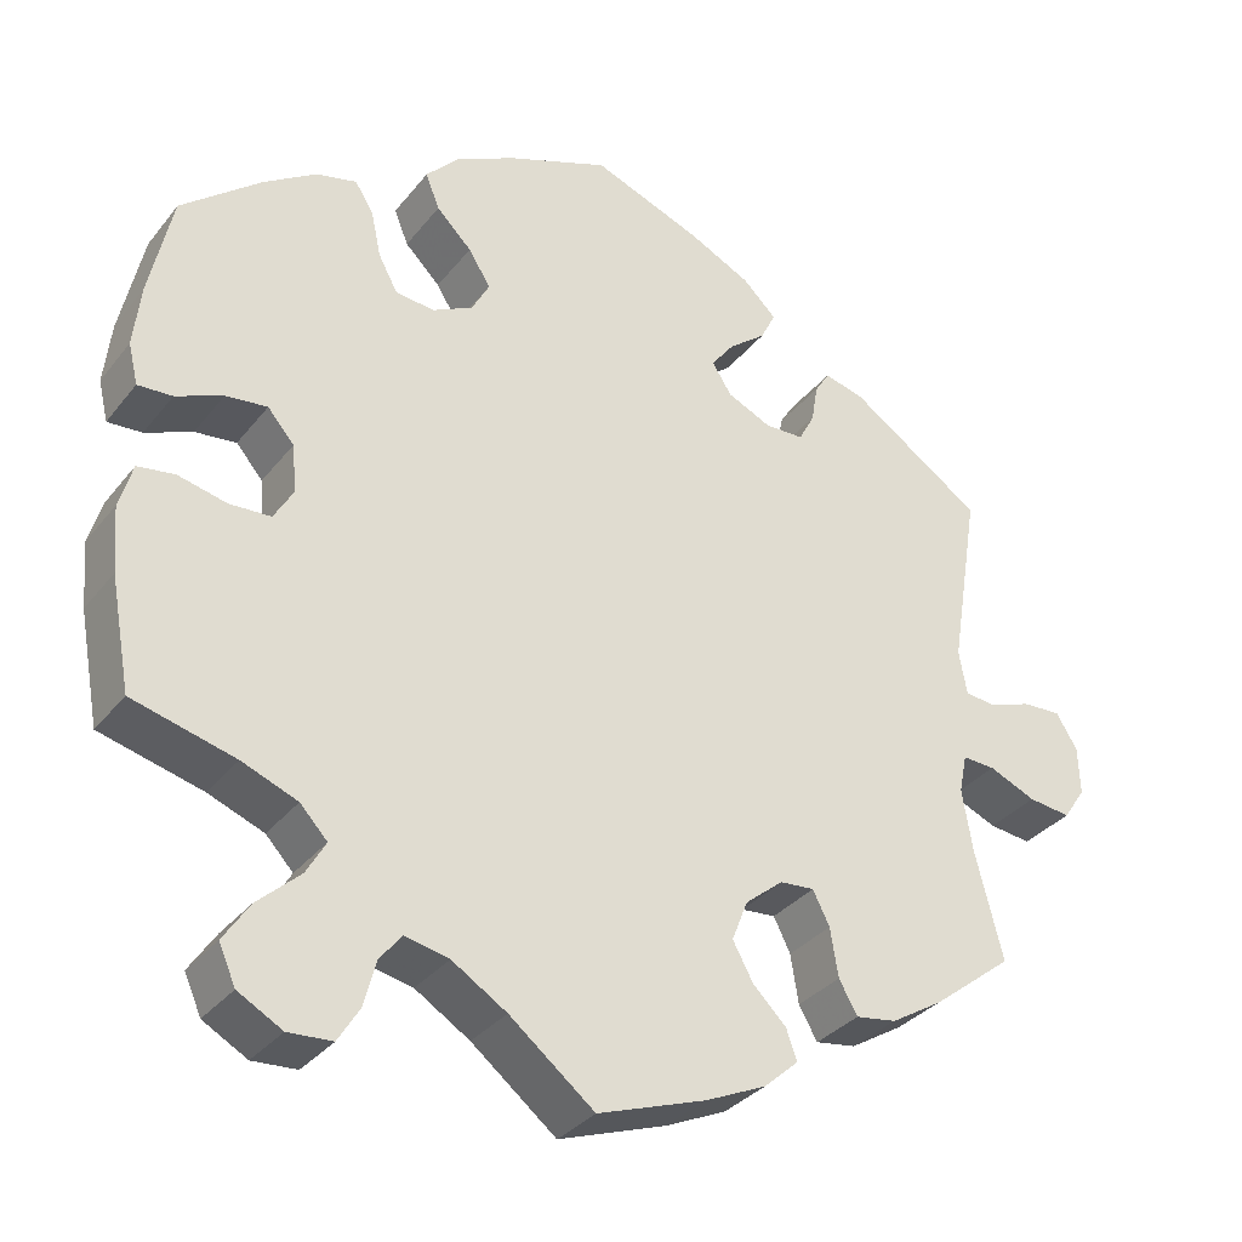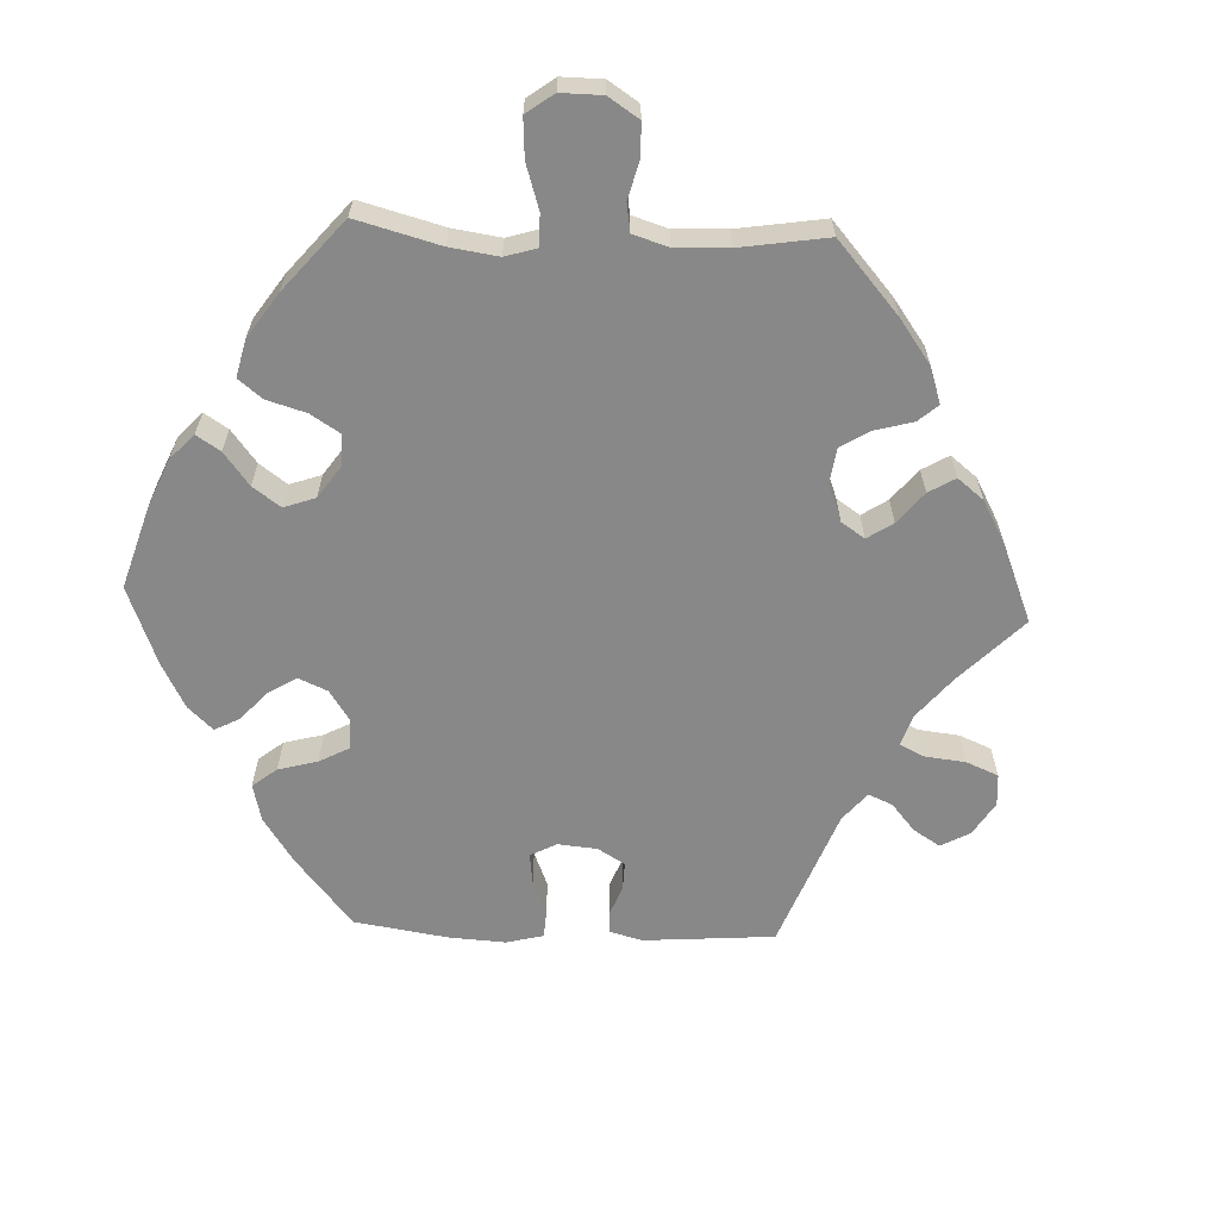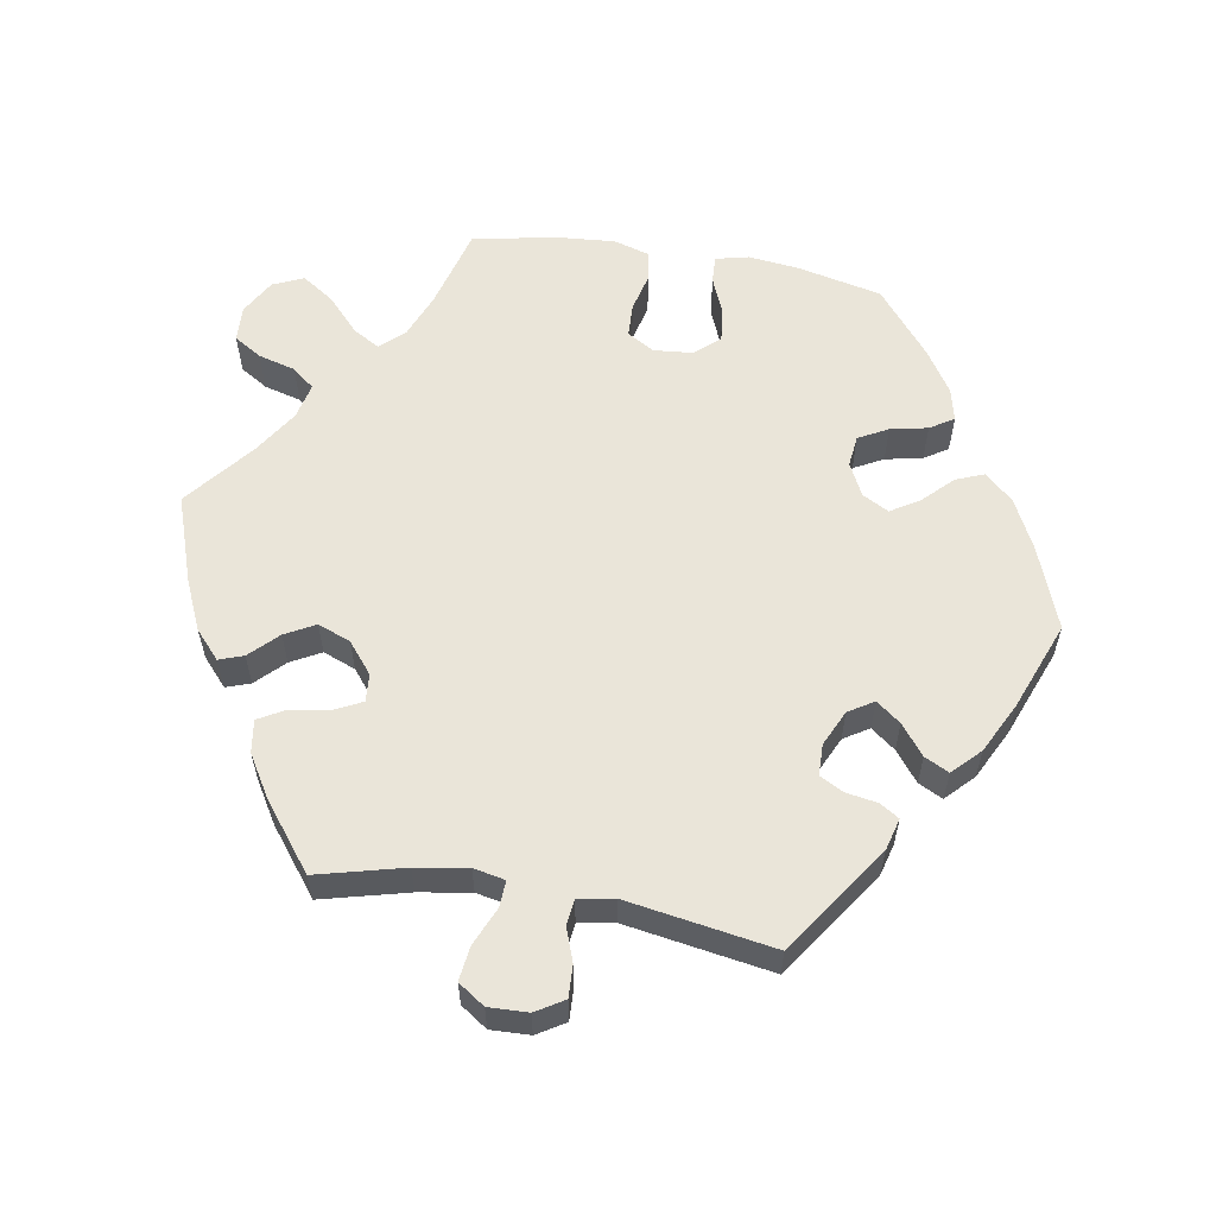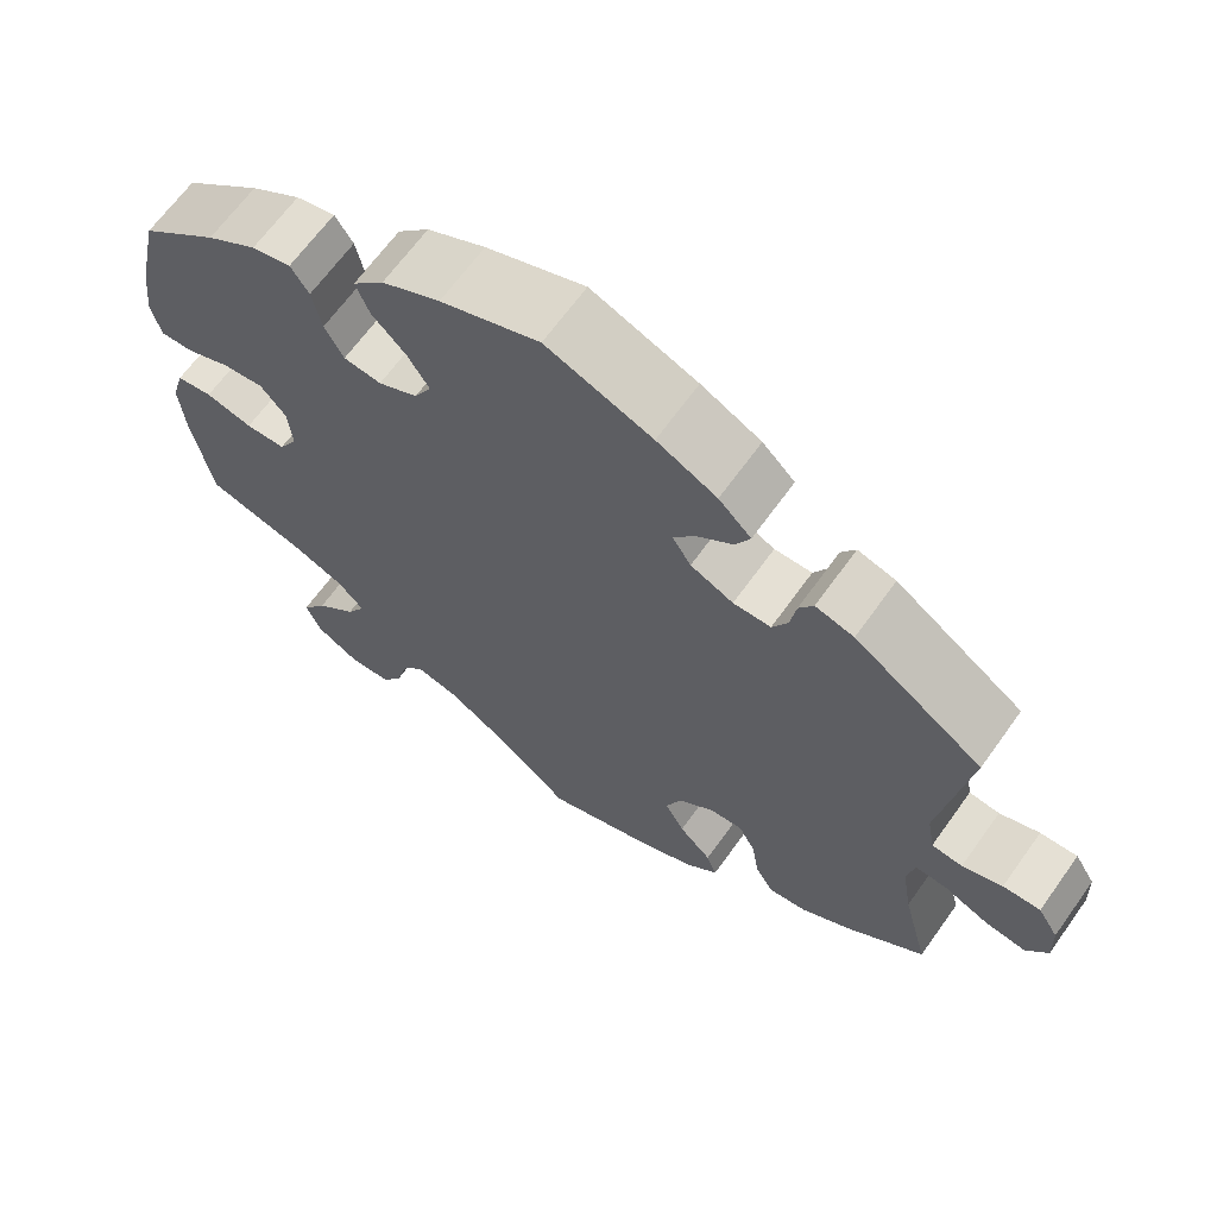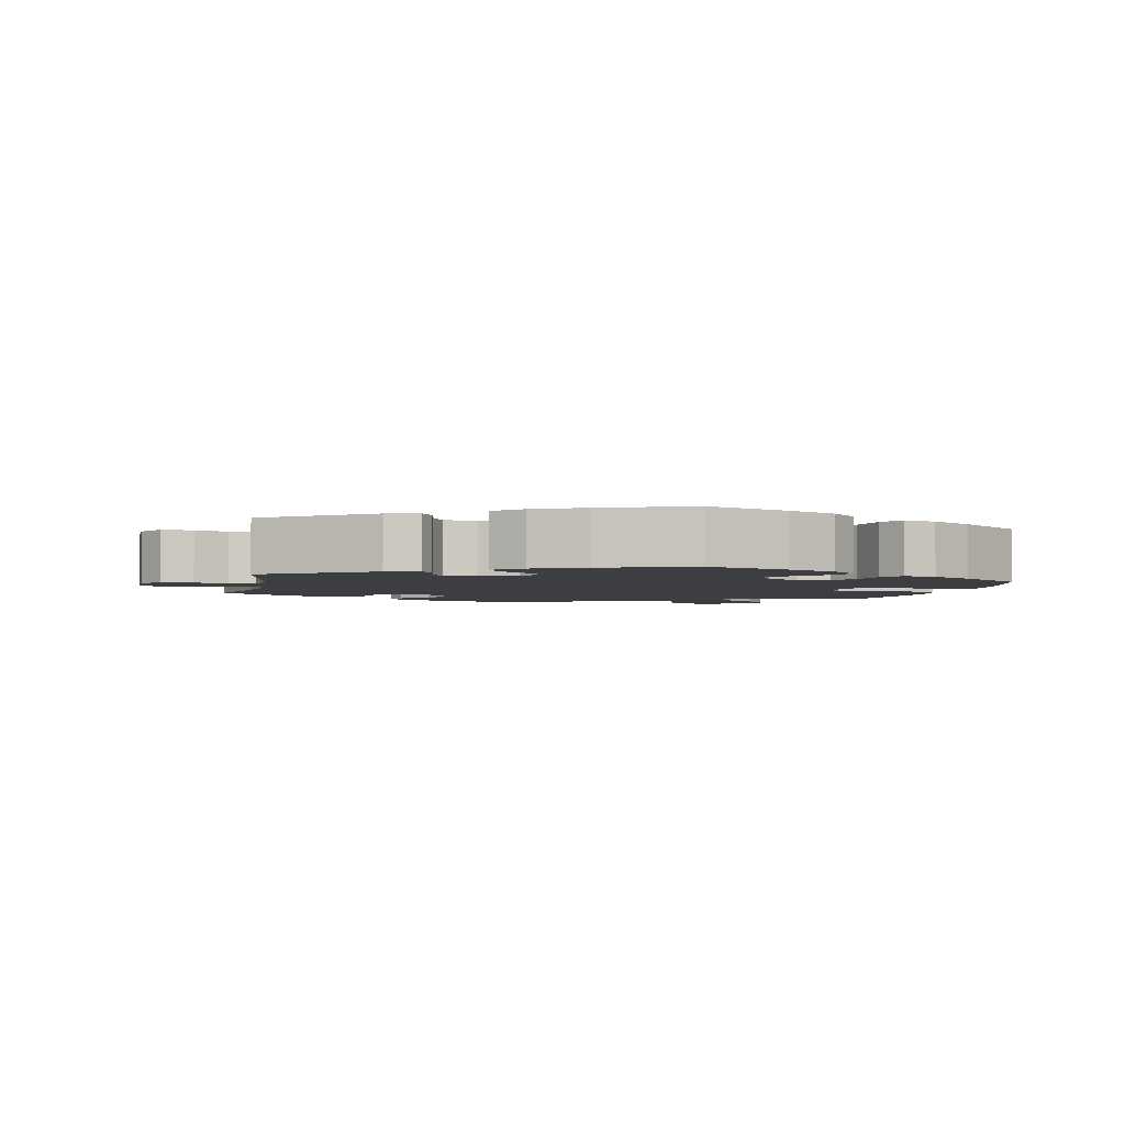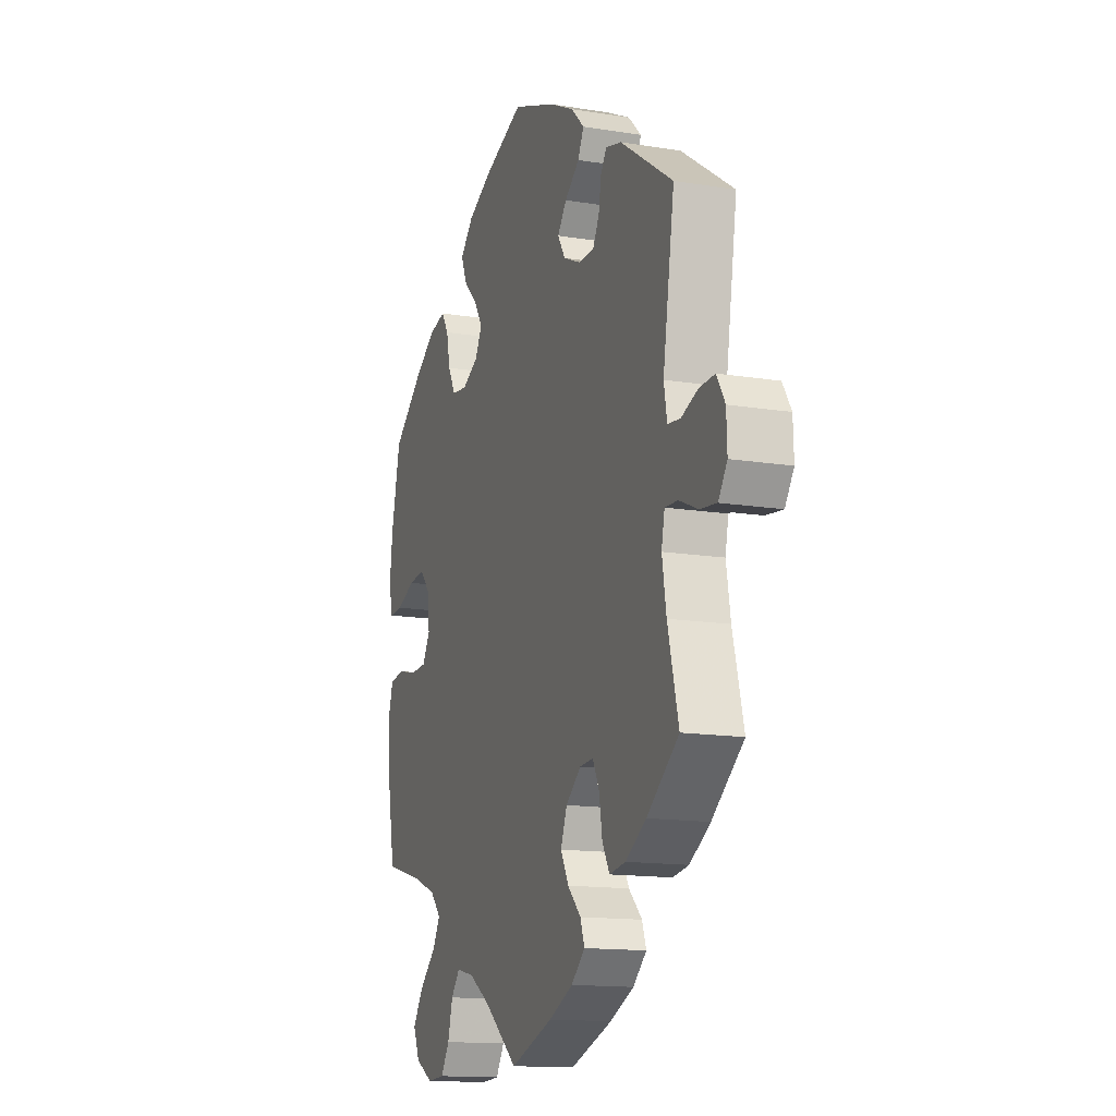
<metadata>
{"format":"obj","ext":"obj","renderer":"f3d","projection":"perspective","resolution":1024,"background":"white","views":[{"elev":-33.0,"azim":147.9,"up":"+Z"},{"elev":-62.7,"azim":147.6,"up":"+Y"},{"elev":58.4,"azim":-80.2,"up":"+Y"},{"elev":65.9,"azim":-144.4,"up":"+Z"},{"elev":-3.1,"azim":-11.7,"up":"+Y"},{"elev":-14.3,"azim":-109.6,"up":"+Z"}]}
</metadata>
<code>
v 0.116 0.07 0.534
v 0.184 0.07 0.5
v 0.221 0.07 0.461
v 0.205 0.07 0.421
v 0.165 0.07 0.381
v 0.14 0.07 0.341
v 0.16 0.07 0.304
v 0.206 0.07 0.281
v 0.25 0.07 0.286
v 0.272 0.07 0.327
v 0.283 0.07 0.379
v 0.304 0.07 0.412
v 0.35 0.07 0.401
v 0.409 0.07 0.363
v 0.5 0.07 0.289
v 0.526 0.07 0.171
v 0.534 0.07 0.1
v 0.523 0.07 0.054
v 0.484 0.07 0.056
v 0.431 0.07 0.078
v 0.384 0.07 0.083
v 0.354 0.07 0.048
v 0.349 0.07 -0.006
v 0.371 0.07 -0.044
v 0.418 0.07 -0.046
v 0.473 0.07 -0.033
v 0.515 0.07 -0.039
v 0.53 0.07 -0.09
v 0.524 0.07 -0.164
v 0.501 0.07 -0.289
v 0.385 0.07 -0.32
v 0.322 0.07 -0.345
v 0.291 0.07 -0.378
v 0.313 0.07 -0.416
v 0.361 0.07 -0.46
v 0.391 0.07 -0.505
v 0.372 0.07 -0.548
v 0.322 0.07 -0.576
v 0.272 0.07 -0.573
v 0.248 0.07 -0.534
v 0.234 0.07 -0.482
v 0.209 0.07 -0.451
v 0.159 0.07 -0.462
v 0.097 0.07 -0.501
v 0.001 0.07 -0.578
v -0.121 0.07 -0.536
v -0.19 0.07 -0.505
v -0.229 0.07 -0.47
v -0.217 0.07 -0.436
v -0.179 0.07 -0.398
v -0.156 0.07 -0.356
v -0.174 0.07 -0.31
v -0.217 0.07 -0.275
v -0.256 0.07 -0.272
v -0.275 0.07 -0.31
v -0.284 0.07 -0.365
v -0.305 0.07 -0.402
v -0.351 0.07 -0.395
v -0.41 0.07 -0.359
v -0.501 0.07 -0.288
v -0.47 0.07 -0.167
v -0.458 0.07 -0.095
v -0.467 0.07 -0.051
v -0.504 0.07 -0.053
v -0.557 0.07 -0.076
v -0.605 0.07 -0.082
v -0.63 0.07 -0.045
v -0.628 0.07 0.01
v -0.604 0.07 0.049
v -0.56 0.07 0.047
v -0.513 0.07 0.03
v -0.477 0.07 0.034
v -0.468 0.07 0.084
v -0.501 0.07 0.289
v -0.35 0.07 0.392
v -0.305 0.07 0.404
v -0.288 0.07 0.377
v -0.281 0.07 0.334
v -0.263 0.07 0.3
v -0.219 0.07 0.299
v -0.169 0.07 0.322
v -0.147 0.07 0.357
v -0.173 0.07 0.391
v -0.215 0.07 0.424
v -0.232 0.07 0.458
v -0.194 0.07 0.495
v -0.124 0.07 0.53
v 0 0.07 0.578
v 0.116 0 0.534
v 0.184 0 0.5
v 0.221 0 0.461
v 0.205 0 0.421
v 0.165 0 0.381
v 0.14 0 0.341
v 0.16 0 0.304
v 0.206 0 0.281
v 0.25 0 0.286
v 0.272 0 0.327
v 0.283 0 0.379
v 0.304 0 0.412
v 0.35 0 0.401
v 0.409 0 0.363
v 0.5 0 0.289
v 0.526 0 0.171
v 0.534 0 0.1
v 0.523 0 0.054
v 0.484 0 0.056
v 0.431 0 0.078
v 0.384 0 0.083
v 0.354 0 0.048
v 0.349 0 -0.006
v 0.371 0 -0.044
v 0.418 0 -0.046
v 0.473 0 -0.033
v 0.515 0 -0.039
v 0.53 0 -0.09
v 0.524 0 -0.164
v 0.501 0 -0.289
v 0.385 0 -0.32
v 0.322 0 -0.345
v 0.291 0 -0.378
v 0.313 0 -0.416
v 0.361 0 -0.46
v 0.391 0 -0.505
v 0.372 0 -0.548
v 0.322 0 -0.576
v 0.272 0 -0.573
v 0.248 0 -0.534
v 0.234 0 -0.482
v 0.209 0 -0.451
v 0.159 0 -0.462
v 0.097 0 -0.501
v 0.001 0 -0.578
v -0.121 0 -0.536
v -0.19 0 -0.505
v -0.229 0 -0.47
v -0.217 0 -0.436
v -0.179 0 -0.398
v -0.156 0 -0.356
v -0.174 0 -0.31
v -0.217 0 -0.275
v -0.256 0 -0.272
v -0.275 0 -0.31
v -0.284 0 -0.365
v -0.305 0 -0.402
v -0.351 0 -0.395
v -0.41 0 -0.359
v -0.501 0 -0.288
v -0.47 0 -0.167
v -0.458 0 -0.095
v -0.467 0 -0.051
v -0.504 0 -0.053
v -0.557 0 -0.076
v -0.605 0 -0.082
v -0.63 0 -0.045
v -0.628 0 0.01
v -0.604 0 0.049
v -0.56 0 0.047
v -0.513 0 0.03
v -0.477 0 0.034
v -0.468 0 0.084
v -0.501 0 0.289
v -0.35 0 0.392
v -0.305 0 0.404
v -0.288 0 0.377
v -0.281 0 0.334
v -0.263 0 0.3
v -0.219 0 0.299
v -0.169 0 0.322
v -0.147 0 0.357
v -0.173 0 0.391
v -0.215 0 0.424
v -0.232 0 0.458
v -0.194 0 0.495
v -0.124 0 0.53
v 0 0 0.578
f 83 84 85 86
f 82 83 86 87
f 75 76 77 78
f 73 74 75 78
f 72 73 78 79
f 68 69 70 71
f 68 71 72
f 67 68 72
f 64 65 66 67
f 63 64 67 72
f 62 63 72 79
f 58 59 60 61
f 55 56 57 58
f 54 55 58 61
f 53 54 61 62
f 47 48 49 50
f 47 50 51
f 44 45 46 47
f 43 44 47 51
f 42 43 51 52
f 38 39 40 41
f 38 41 42
f 37 38 42
f 34 35 36 37
f 33 34 37 42
f 32 33 42 52
f 28 29 30 31
f 25 26 27 28
f 24 25 28 31
f 23 24 31 32
f 17 18 19 20
f 17 20 21
f 16 17 21
f 15 16 21
f 14 15 21 22
f 10 11 12 13
f 9 10 13 14
f 2 3 4 5
f 2 5 6
f 1 2 6
f 82 87 88 1
f 53 62 79 80
f 53 80 81
f 23 32 52 53
f 22 23 53 81
f 9 14 22
f 8 9 22
f 7 8 22 81
f 6 7 81 82
f 1 6 82
f 174 173 172 171
f 175 174 171 170
f 166 165 164 163
f 166 163 162 161
f 167 166 161 160
f 159 158 157 156
f 160 159 156
f 160 156 155
f 155 154 153 152
f 160 155 152 151
f 167 160 151 150
f 149 148 147 146
f 146 145 144 143
f 149 146 143 142
f 150 149 142 141
f 138 137 136 135
f 139 138 135
f 135 134 133 132
f 139 135 132 131
f 140 139 131 130
f 129 128 127 126
f 130 129 126
f 130 126 125
f 125 124 123 122
f 130 125 122 121
f 140 130 121 120
f 119 118 117 116
f 116 115 114 113
f 119 116 113 112
f 120 119 112 111
f 108 107 106 105
f 109 108 105
f 109 105 104
f 109 104 103
f 110 109 103 102
f 101 100 99 98
f 102 101 98 97
f 93 92 91 90
f 94 93 90
f 94 90 89
f 89 176 175 170
f 168 167 150 141
f 169 168 141
f 141 140 120 111
f 169 141 111 110
f 110 102 97
f 110 97 96
f 169 110 96 95
f 170 169 95 94
f 170 94 89
f 1 89 90 2
f 2 90 91 3
f 3 91 92 4
f 4 92 93 5
f 5 93 94 6
f 6 94 95 7
f 7 95 96 8
f 8 96 97 9
f 9 97 98 10
f 10 98 99 11
f 11 99 100 12
f 12 100 101 13
f 13 101 102 14
f 14 102 103 15
f 15 103 104 16
f 16 104 105 17
f 17 105 106 18
f 18 106 107 19
f 19 107 108 20
f 20 108 109 21
f 21 109 110 22
f 22 110 111 23
f 23 111 112 24
f 24 112 113 25
f 25 113 114 26
f 26 114 115 27
f 27 115 116 28
f 28 116 117 29
f 29 117 118 30
f 30 118 119 31
f 31 119 120 32
f 32 120 121 33
f 33 121 122 34
f 34 122 123 35
f 35 123 124 36
f 36 124 125 37
f 37 125 126 38
f 38 126 127 39
f 39 127 128 40
f 40 128 129 41
f 41 129 130 42
f 42 130 131 43
f 43 131 132 44
f 44 132 133 45
f 45 133 134 46
f 46 134 135 47
f 47 135 136 48
f 48 136 137 49
f 49 137 138 50
f 50 138 139 51
f 51 139 140 52
f 52 140 141 53
f 53 141 142 54
f 54 142 143 55
f 55 143 144 56
f 56 144 145 57
f 57 145 146 58
f 58 146 147 59
f 59 147 148 60
f 60 148 149 61
f 61 149 150 62
f 62 150 151 63
f 63 151 152 64
f 64 152 153 65
f 65 153 154 66
f 66 154 155 67
f 67 155 156 68
f 68 156 157 69
f 69 157 158 70
f 70 158 159 71
f 71 159 160 72
f 72 160 161 73
f 73 161 162 74
f 74 162 163 75
f 75 163 164 76
f 76 164 165 77
f 77 165 166 78
f 78 166 167 79
f 79 167 168 80
f 80 168 169 81
f 81 169 170 82
f 82 170 171 83
f 83 171 172 84
f 84 172 173 85
f 85 173 174 86
f 86 174 175 87
f 87 175 176 88
f 88 176 89 1

</code>
